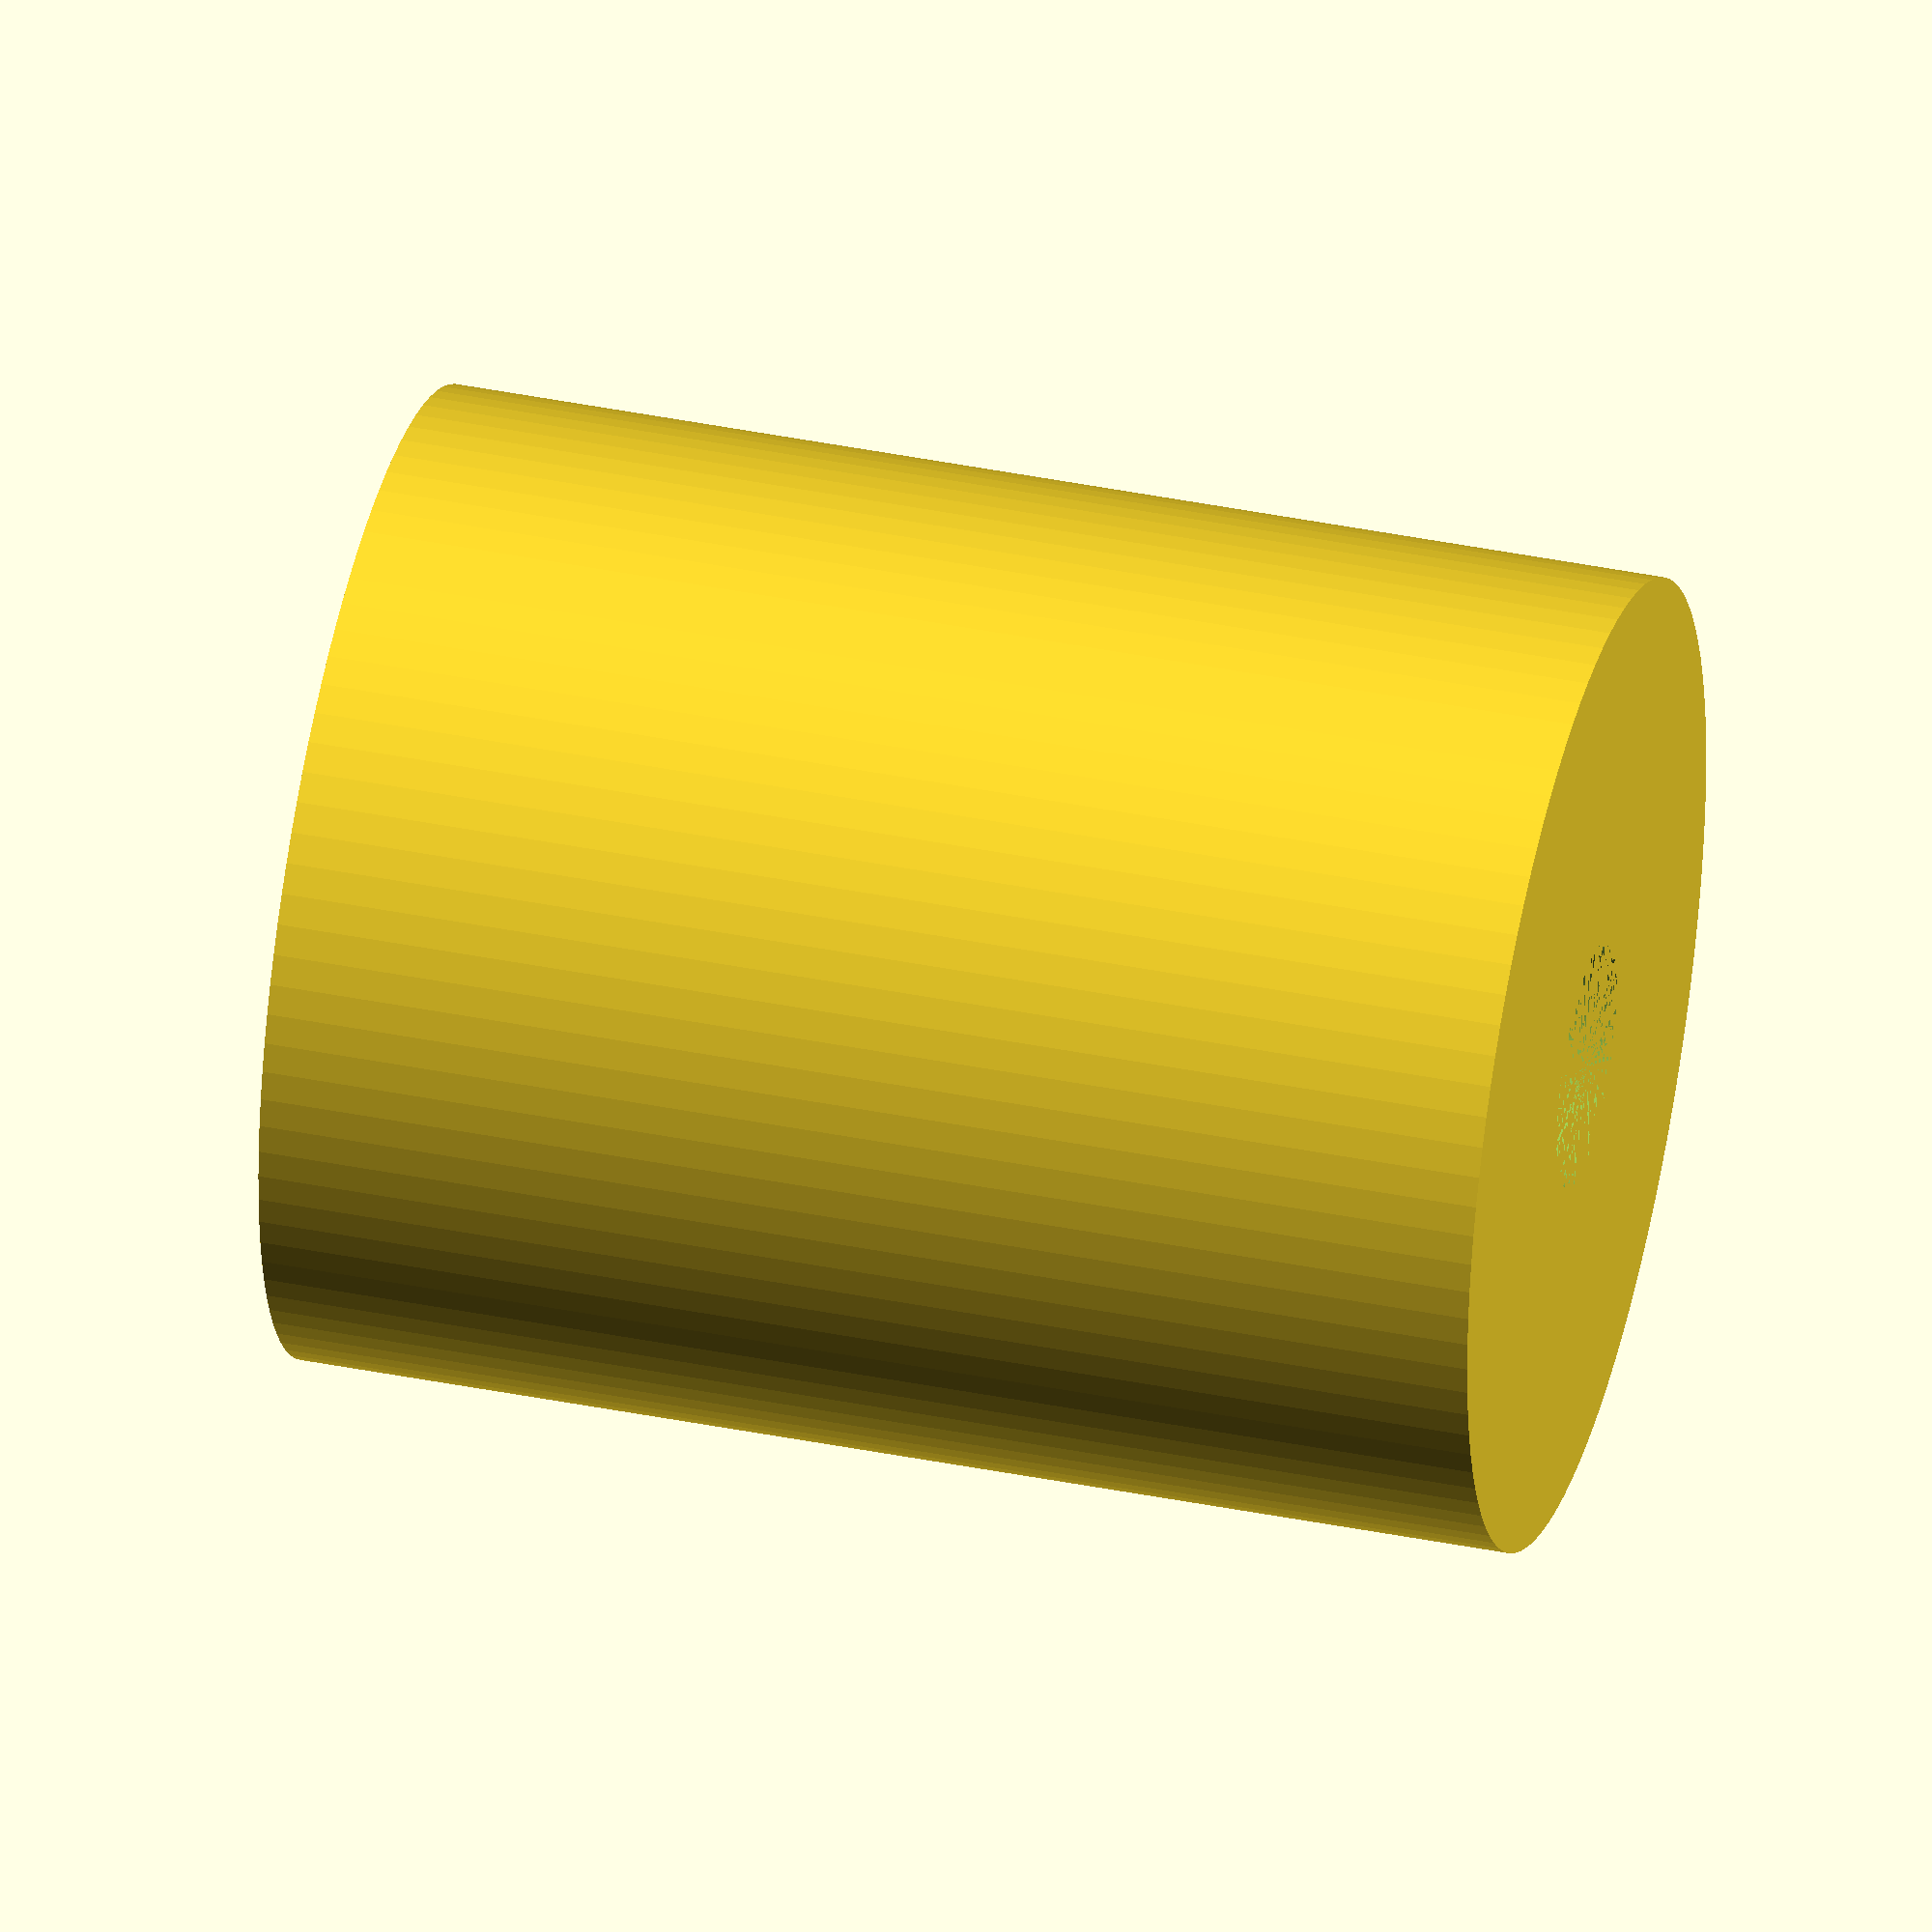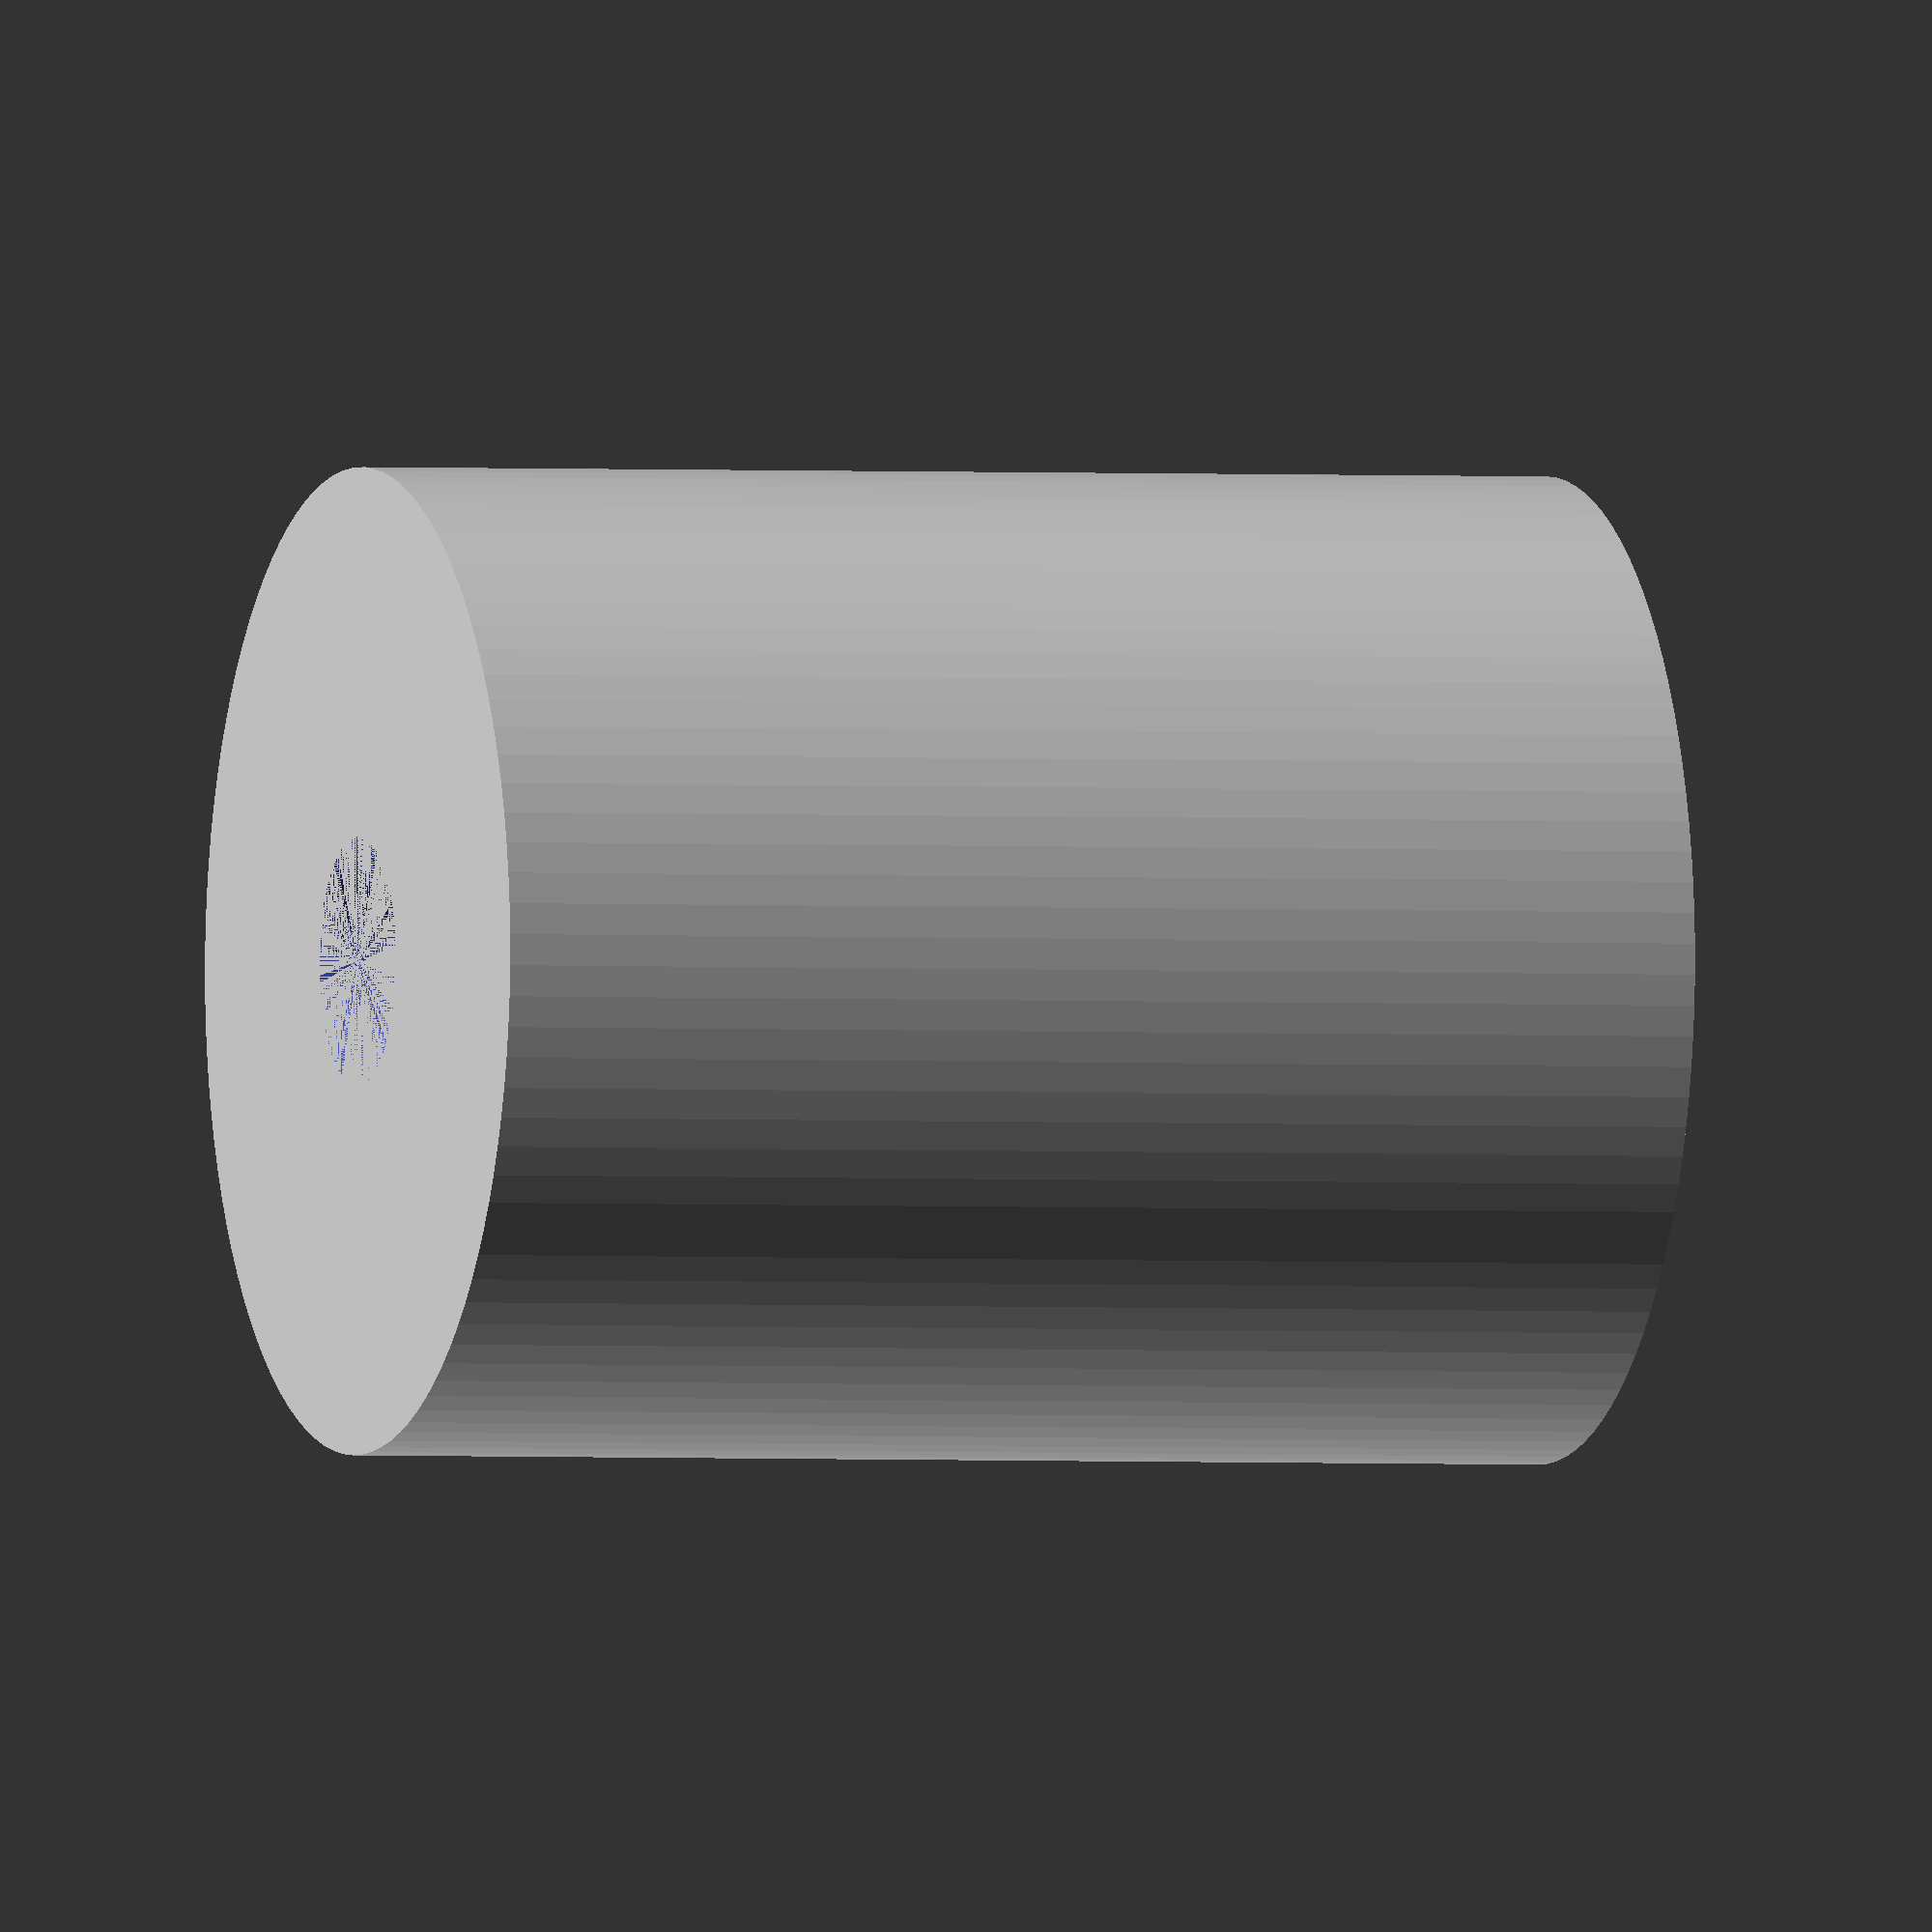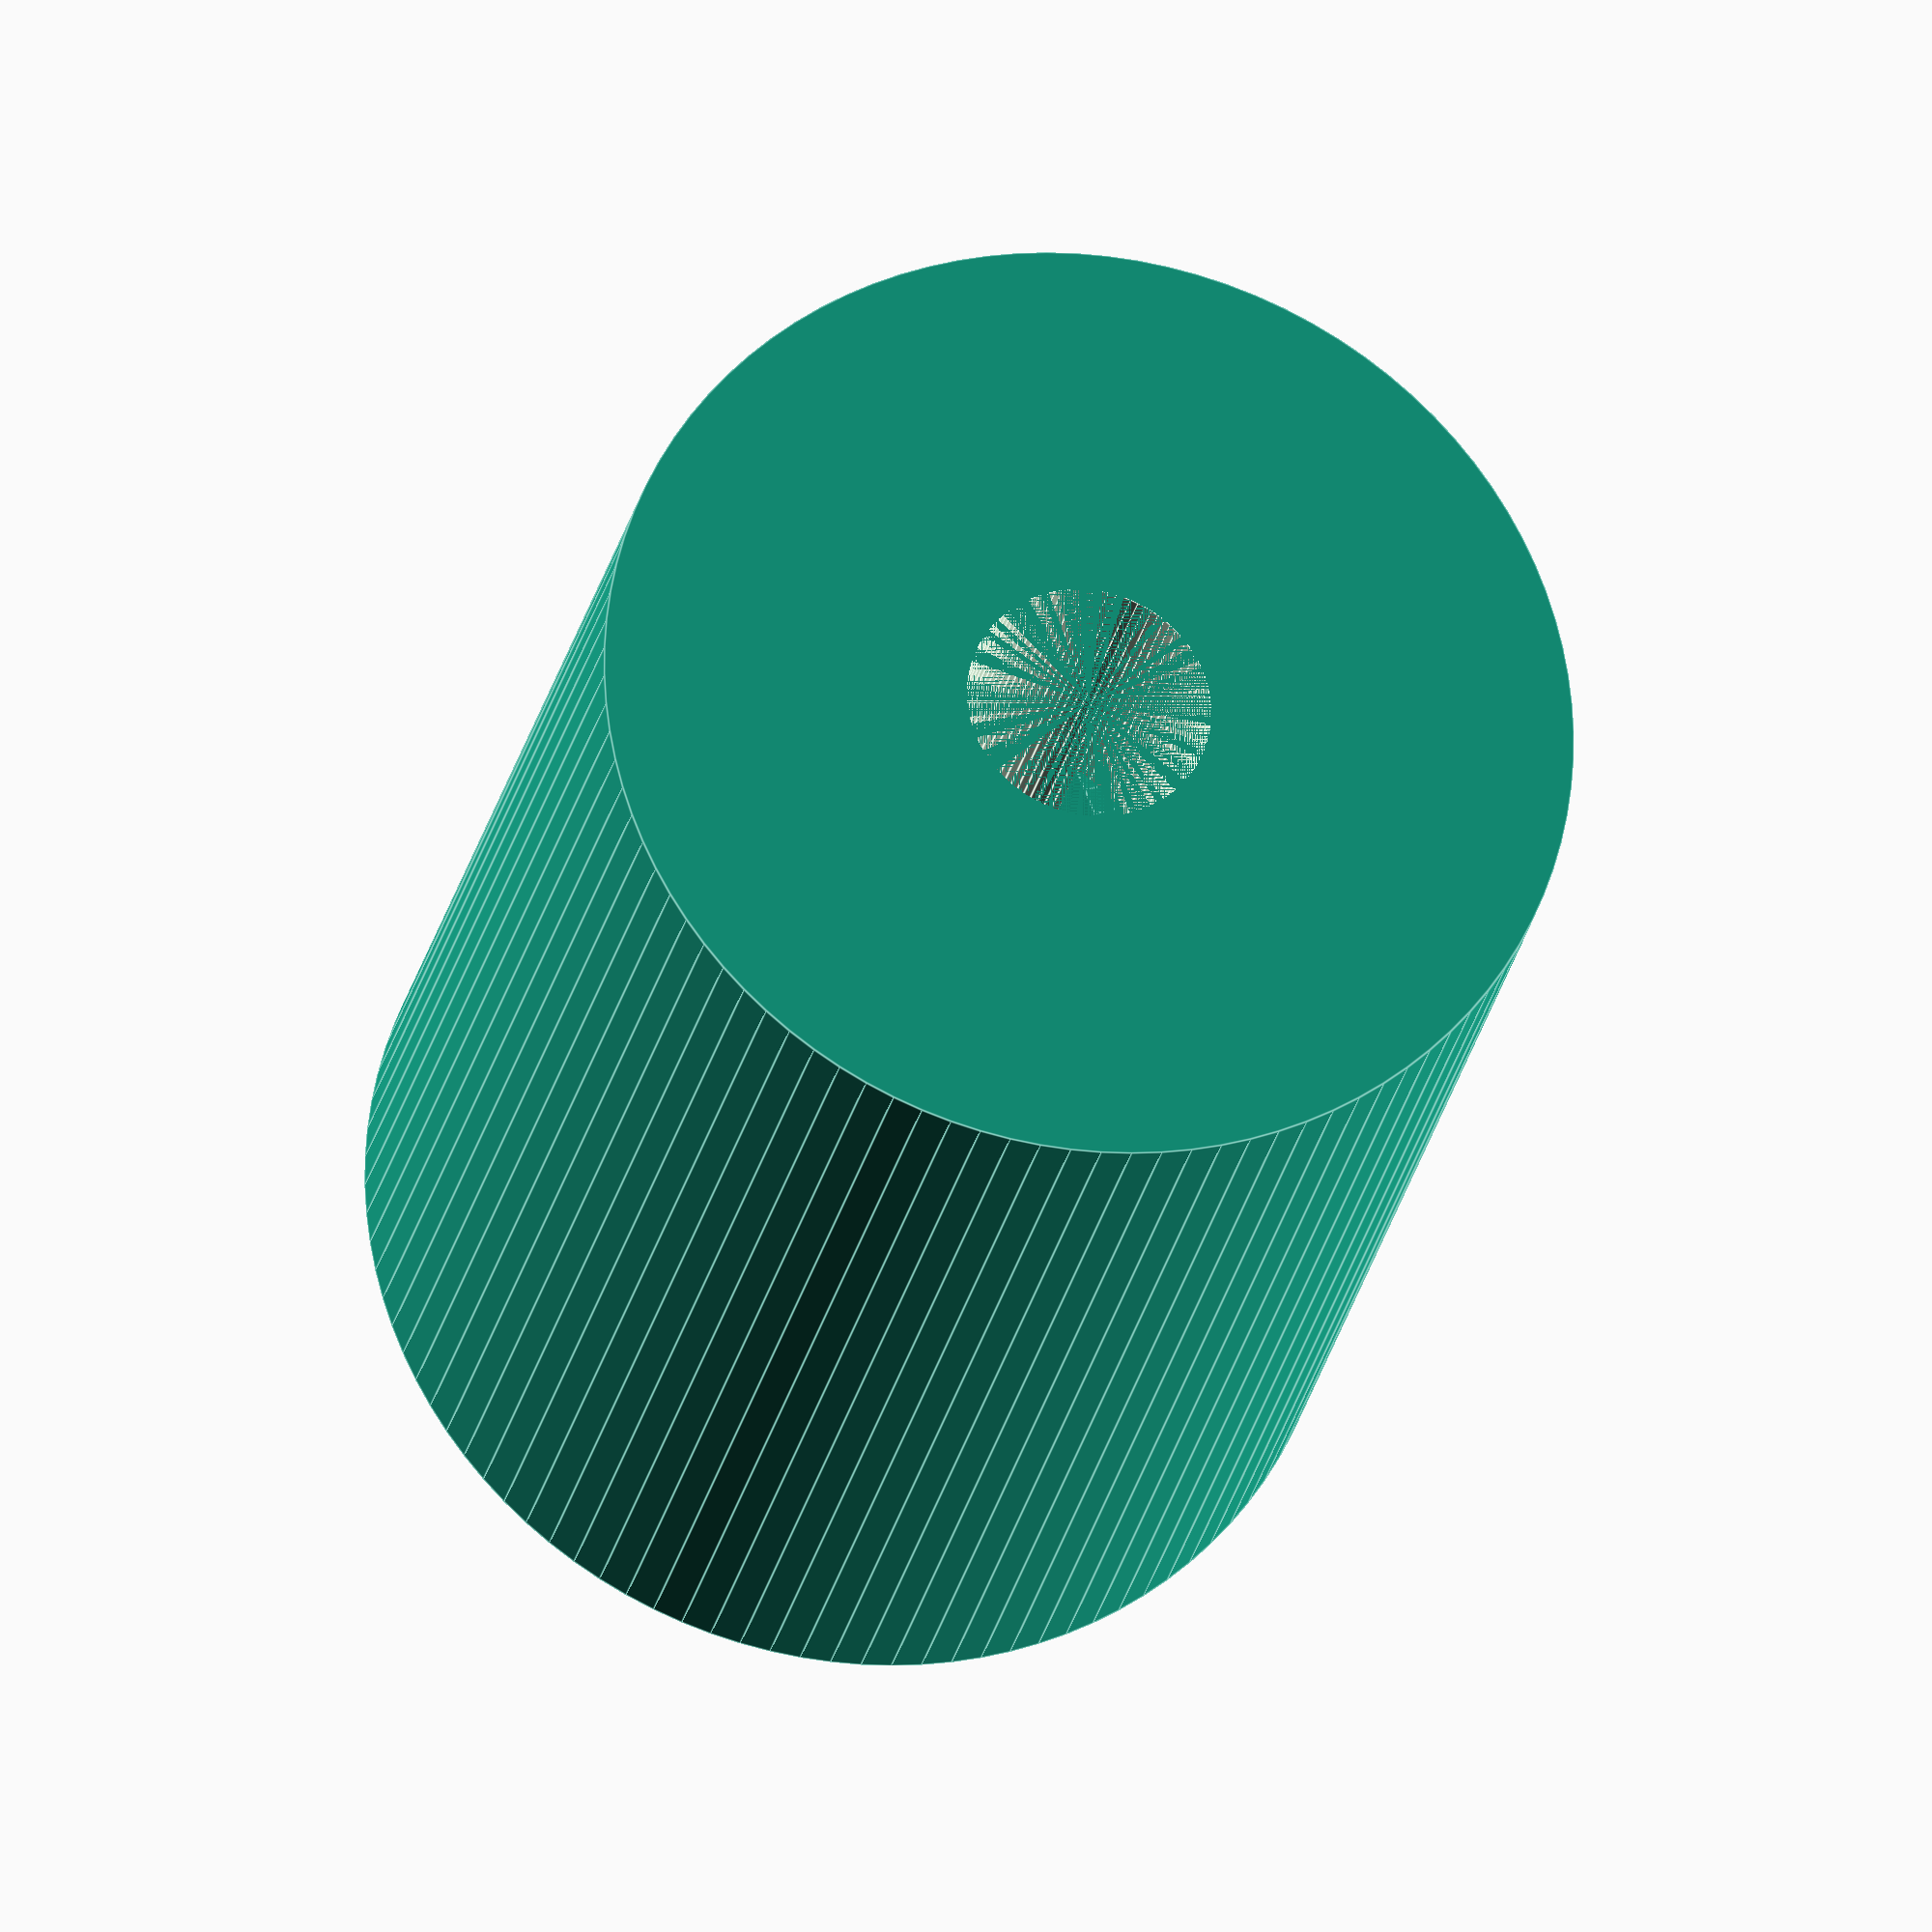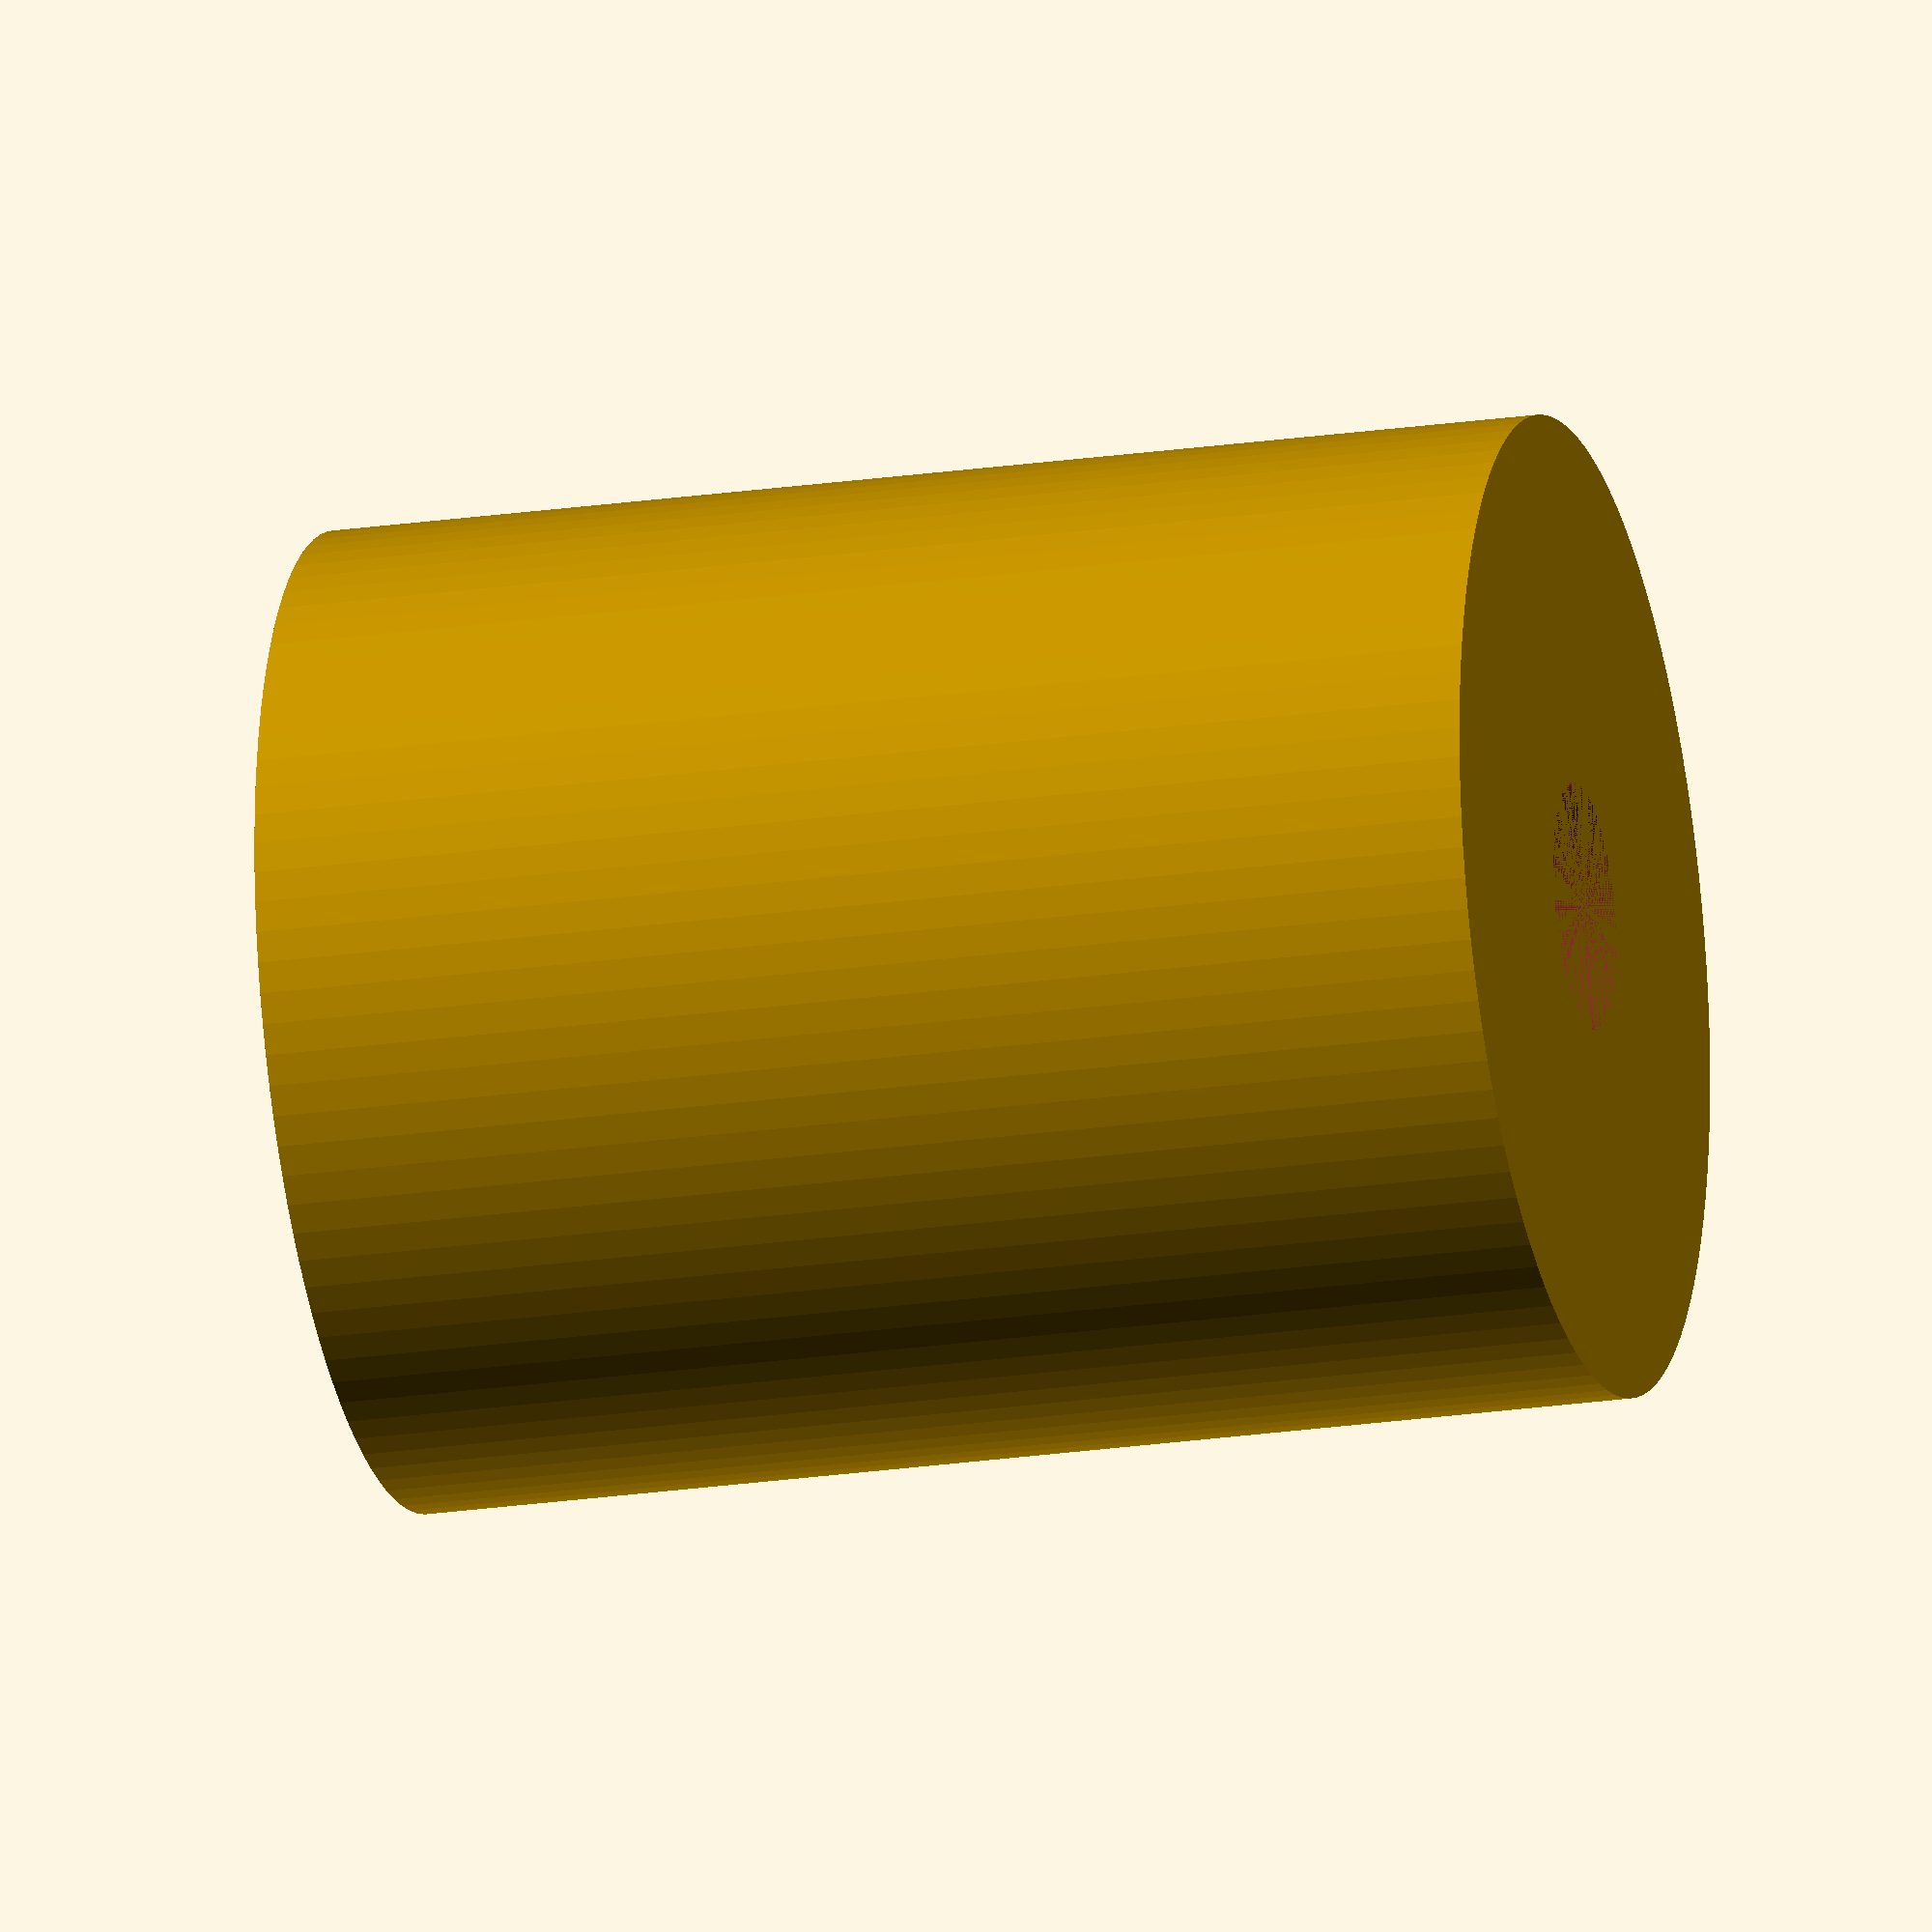
<openscad>
$fn = 100;

union()
{
    difference()
    {
        cylinder(r = 23.8/2, h = 30);
        cylinder(r = 6/2, h = 30);
    }

    intersection()
    {
        cylinder(r = 23.8/2, h = 30);
        translate([0,4.1,20])
            {
                rotate([90,0,0])
                    {
                        cylinder(r=10.81, h = 1.8);
                    }   
            }
    }   
}

</openscad>
<views>
elev=140.1 azim=6.7 roll=76.0 proj=o view=solid
elev=1.4 azim=225.0 roll=252.0 proj=o view=wireframe
elev=204.8 azim=109.4 roll=11.1 proj=o view=edges
elev=201.5 azim=204.7 roll=75.3 proj=o view=wireframe
</views>
